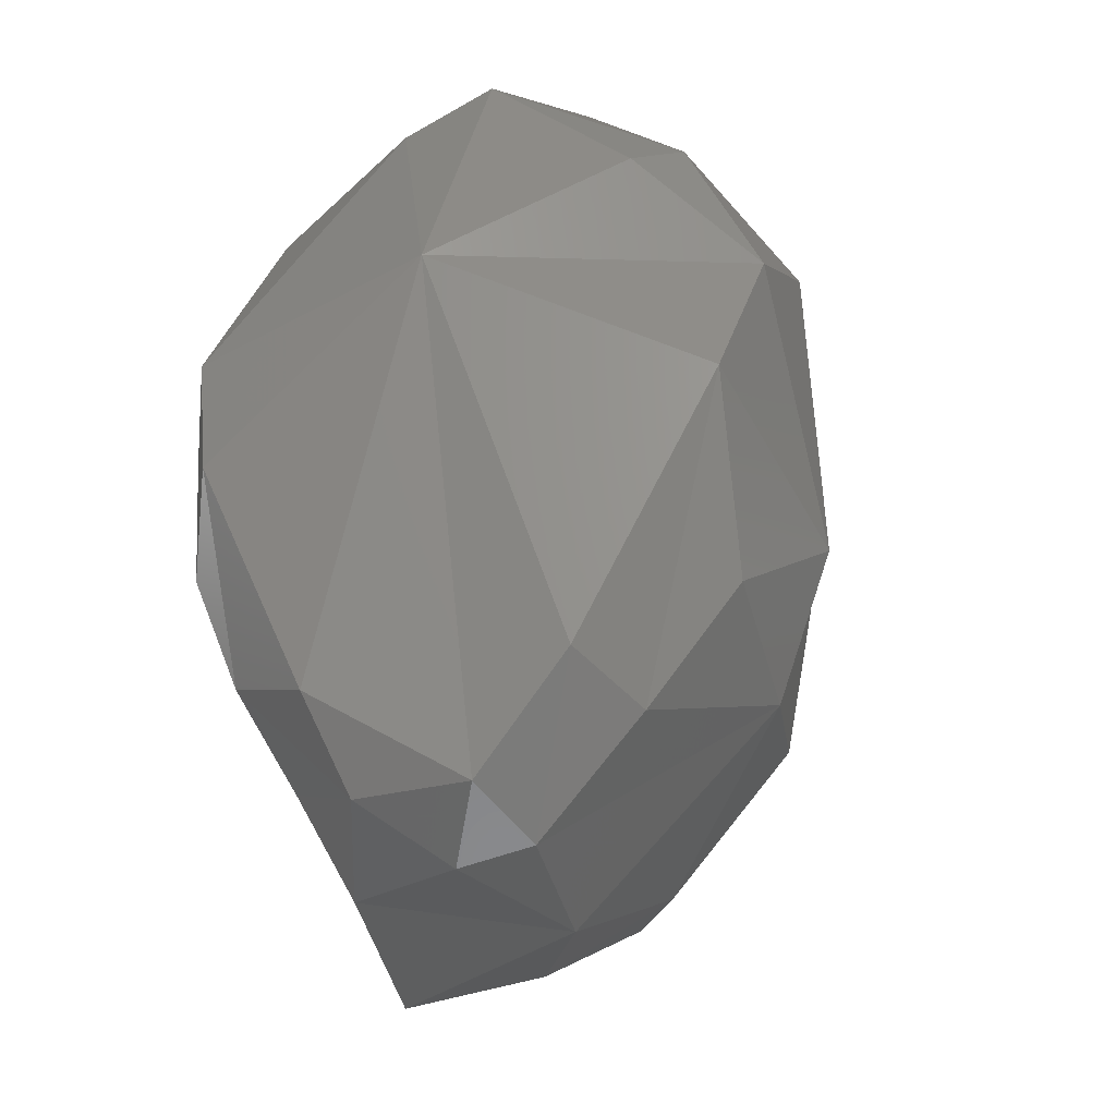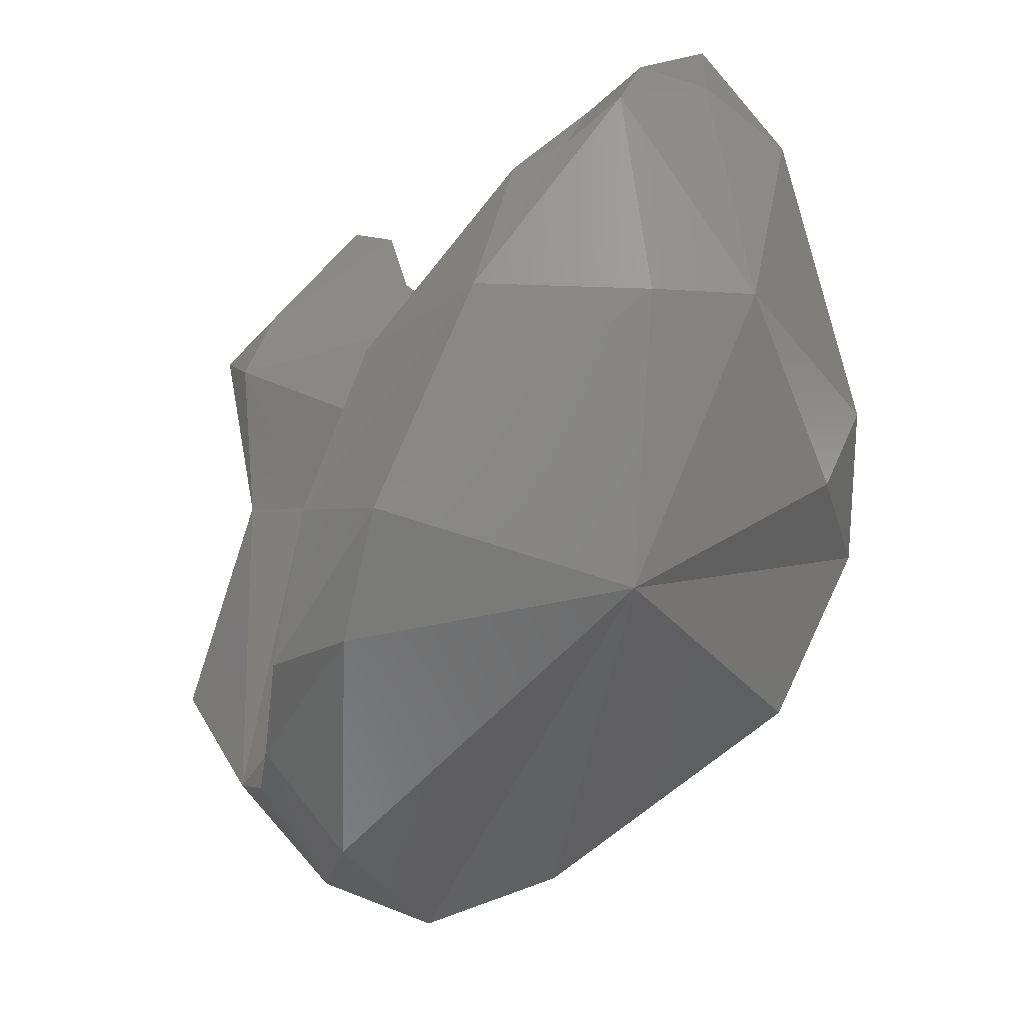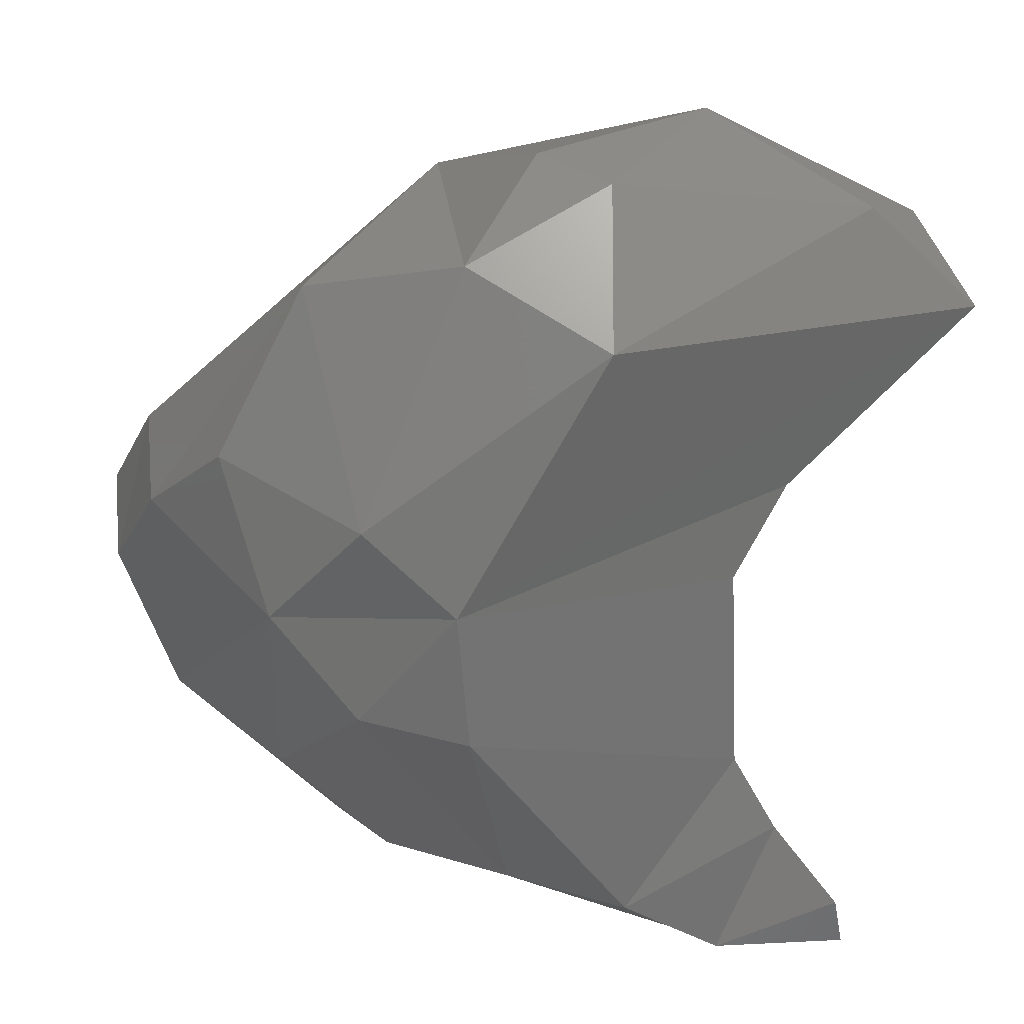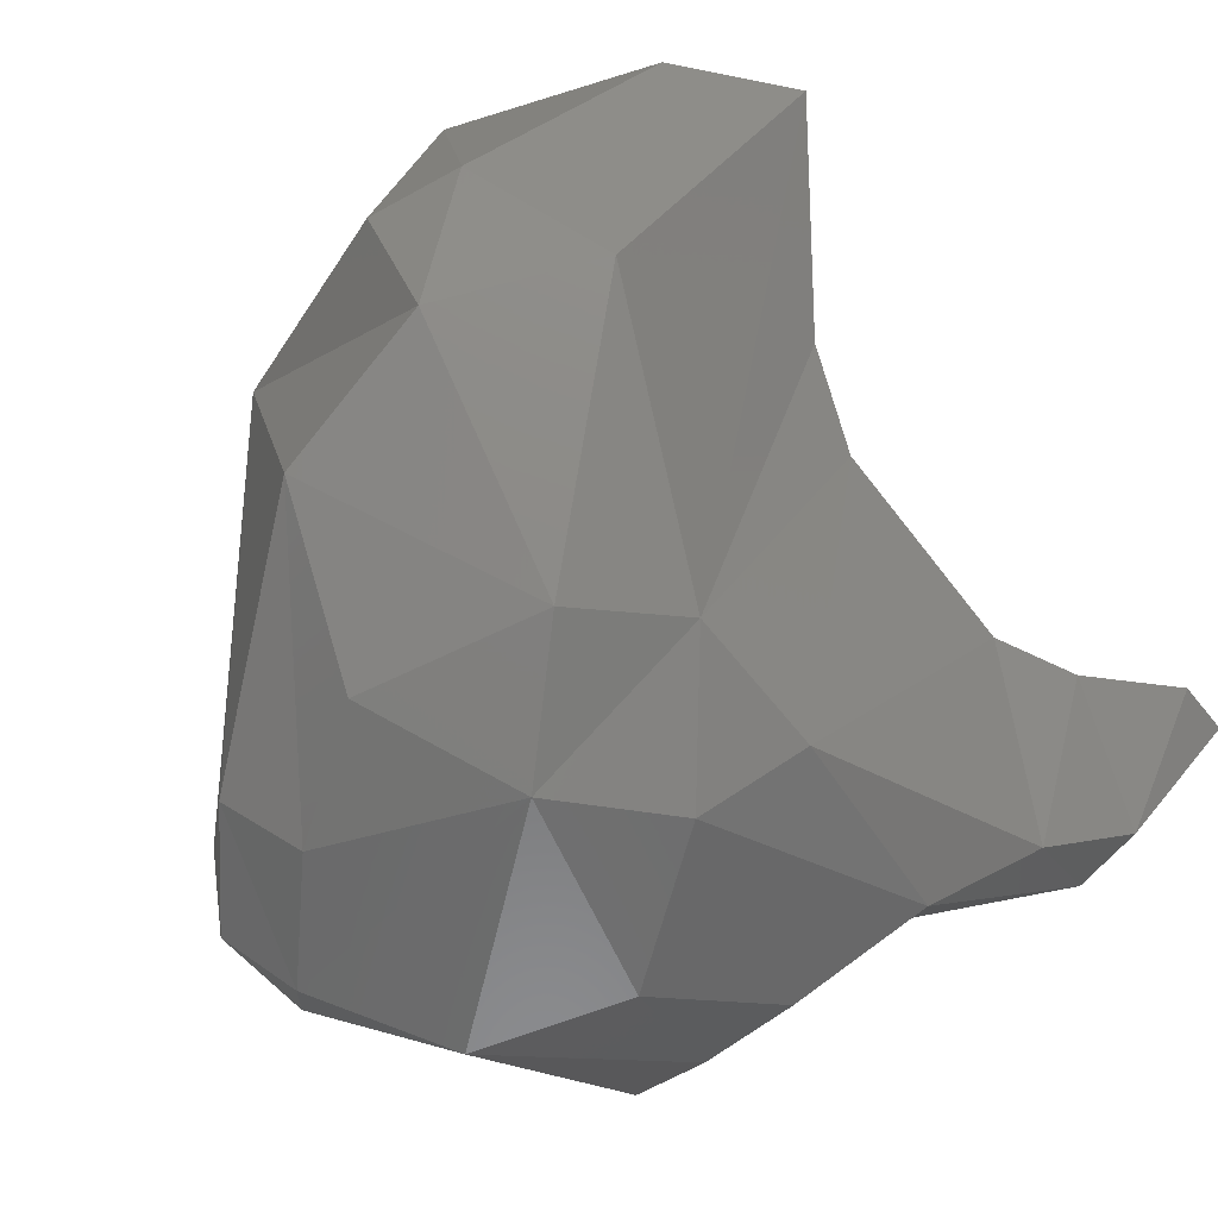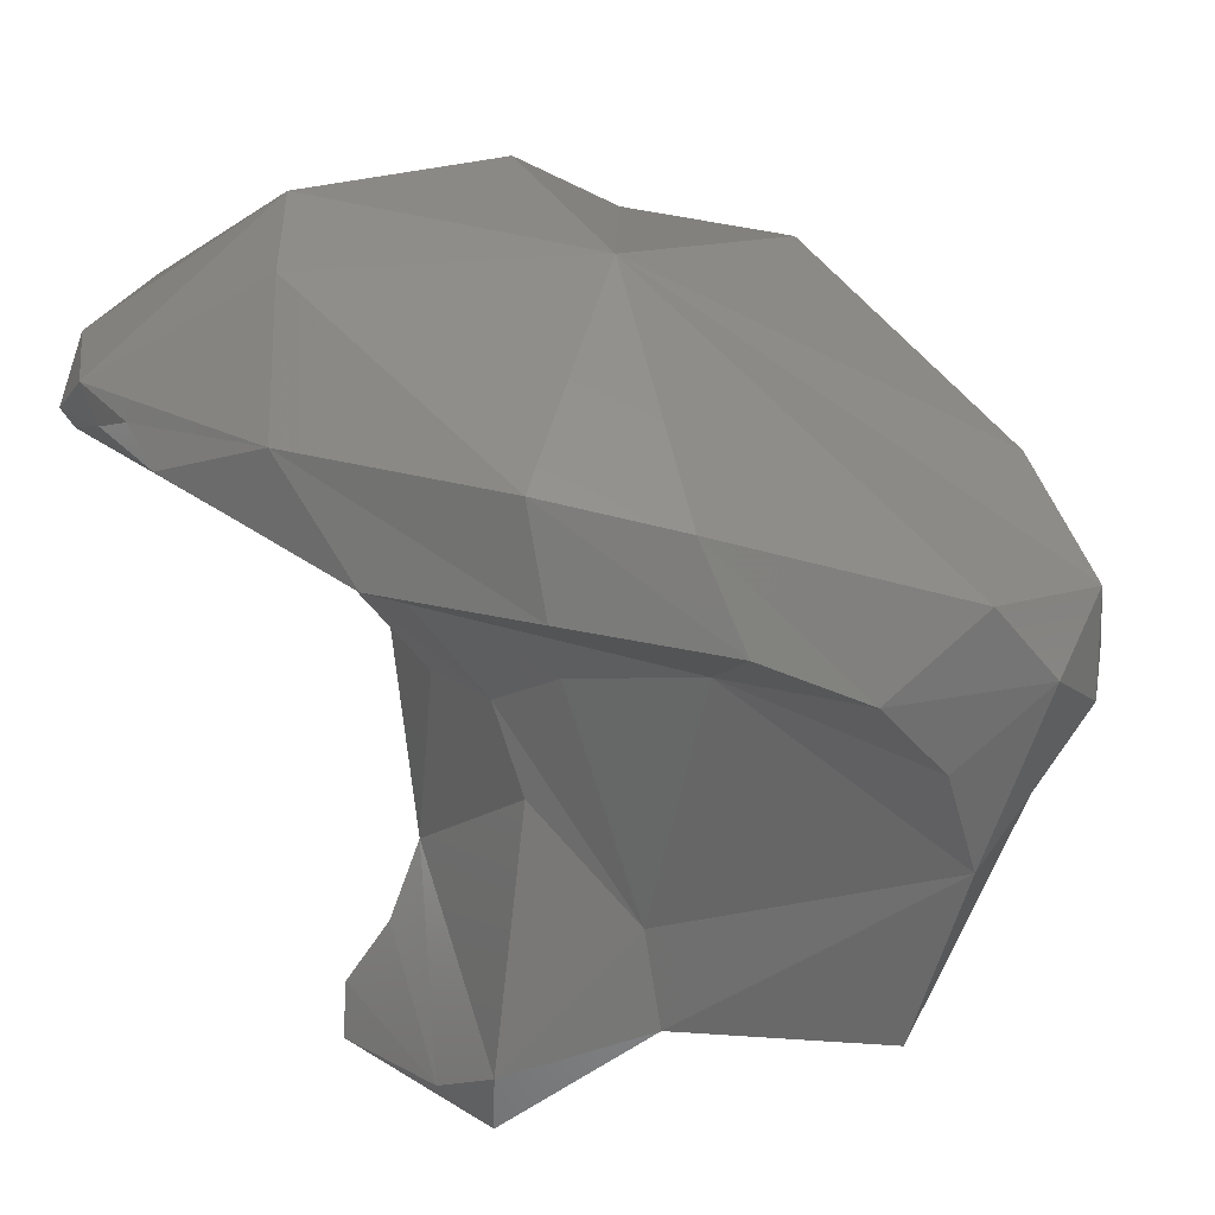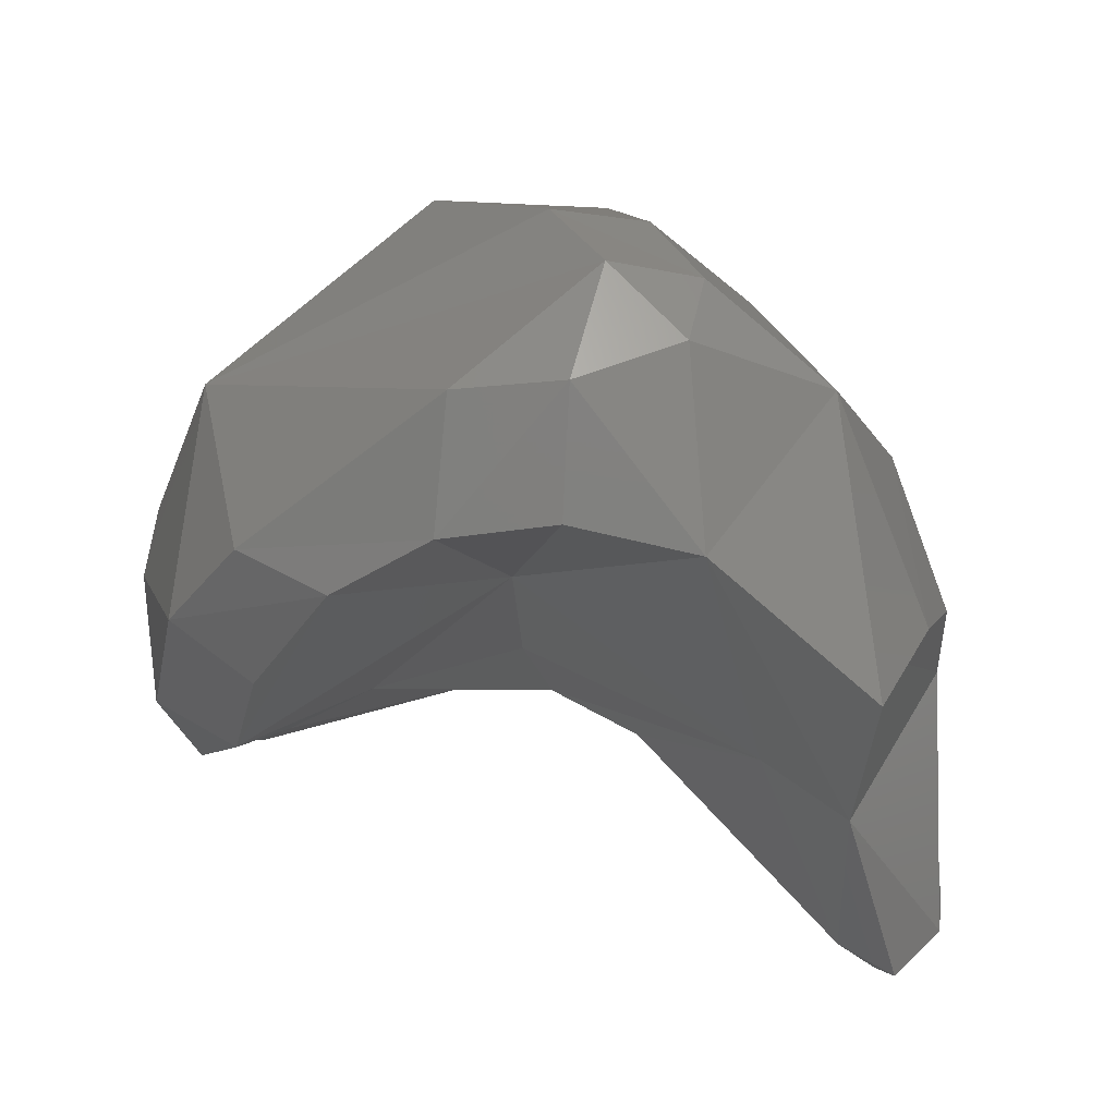
<metadata>
{"format":"stl","ext":"stl","renderer":"f3d","projection":"perspective","resolution":1024,"background":"white","views":[{"elev":-71.2,"azim":122.5,"up":"+Z"},{"elev":-9.5,"azim":83.4,"up":"+Z"},{"elev":78.2,"azim":-82.0,"up":"+Y"},{"elev":56.8,"azim":-129.8,"up":"+Y"},{"elev":-37.8,"azim":109.3,"up":"+Y"},{"elev":-45.4,"azim":175.1,"up":"+Y"}]}
</metadata>
<code>
# stl→obj: 68 verts, 132 faces
v 0.00499 -0.007899 -0.004332
v 0.004551 -0.009215 -0.007804
v 0.006942 -0.005752 -0.003262
v 0.006033 -0.004796 -0.000427
v 0.002158 -0.005212 -0.003514
v 0.004042 -0.004393 -0.001085
v 0.003113 -0.009773 -0.01105
v -0.000578 -0.007111 -0.009213
v 0.006404 -0.007793 -0.008042
v 0.007614 -0.002037 -0.003447
v 0.006342 -0.003671 9.3e-05
v 0.006544 -0.002501 0.001122
v 0.005858 -0.003116 0.000983
v -0.000299 -0.003177 -0.001685
v -0.001827 -0.005571 -0.004185
v -0.001032 -0.006029 -0.005978
v 0.004787 -0.001913 0.002186
v 0.005024 -0.008322 -0.01071
v 0.001146 -0.00988 -0.01284
v -0.006068 -0.008869 -0.005982
v -0.003959 -0.01036 -0.01329
v -0.001239 -0.00994 -0.0135
v 0.006156 -0.002218 -0.009622
v 0.007499 0.000208 -0.003468
v 0.005355 -0.001842 0.00225
v 0.00592 -0.000466 0.001626
v -0.000779 -0.001288 -0.000454
v 0.003712 -0.000111 0.003238
v -0.002451 -0.004004 -0.002572
v -0.003713 -0.006798 -0.004233
v 0.001071 -0.00811 -0.01506
v -0.001184 -0.008367 -0.01573
v -0.007919 -0.01019 -0.005715
v -0.00824 -0.01045 -0.001912
v -0.003415 -0.007365 -0.01603
v -0.006551 -0.006564 -0.01434
v -0.007614 -0.01167 -0.01086
v 0.005113 0.002271 -0.007105
v 0.001903 0.003545 -0.008247
v -0.000797 -0.003036 -0.01559
v 0.001456 0.001924 -0.01183
v -0.00179 -0.005907 -0.01665
v 0.005204 0.001387 0.000508
v 0.00431 0.0032 -0.005352
v -0.005242 0.000603 -0.007437
v -0.002935 -0.002121 -0.001354
v 0.000322 0.003815 -0.004819
v -0.006766 -0.005057 -0.000604
v -0.00955 -0.01087 -0.001413
v -0.01072 -0.009418 -0.001235
v -0.01022 -0.005679 -0.00562
v -0.008295 -0.008931 -0.009303
v -0.009415 -0.009672 -0.000114
v -0.003753 -0.005716 -0.01623
v -0.008908 -0.008834 -0.01017
v -0.008272 -0.005152 -0.01141
v -0.005538 -0.000838 -0.01171
v -0.003832 0.001584 -0.009732
v -0.002896 -0.002622 -0.01512
v -0.002234 0.000131 -0.01331
v -0.007745 -0.001415 -0.00682
v -0.007489 -0.001578 -0.009417
v -0.008141 -0.006093 0.000629
v -0.01056 -0.006233 -0.002709
v -0.01053 -0.007362 0.002683
v -0.01109 -0.007688 -0.00031
v -0.009761 -0.006815 -0.008669
v -0.009718 -0.006413 0.002336
f 1 2 3
f 1 3 4
f 5 1 6
f 6 1 4
f 2 1 7
f 1 8 7
f 8 1 5
f 9 2 7
f 3 2 9
f 3 9 10
f 3 11 4
f 3 12 11
f 12 3 10
f 6 4 13
f 11 13 4
f 5 6 14
f 15 5 14
f 5 15 16
f 5 16 8
f 14 6 17
f 6 13 17
f 9 7 18
f 19 18 7
f 19 7 8
f 20 8 16
f 21 8 20
f 22 19 8
f 21 22 8
f 9 18 23
f 10 9 23
f 12 10 24
f 23 24 10
f 12 13 11
f 12 25 13
f 26 25 12
f 24 26 12
f 17 13 25
f 27 14 28
f 14 17 28
f 29 14 27
f 29 15 14
f 30 15 29
f 15 30 20
f 20 16 15
f 17 25 28
f 18 31 23
f 19 31 18
f 31 19 32
f 19 22 32
f 33 20 34
f 30 34 20
f 21 20 33
f 21 35 32
f 35 21 36
f 21 32 22
f 36 21 37
f 21 33 37
f 23 38 24
f 23 39 38
f 40 41 23
f 40 23 42
f 23 31 42
f 41 39 23
f 43 26 24
f 38 44 24
f 44 43 24
f 25 26 28
f 43 28 26
f 45 27 28
f 46 27 45
f 27 46 29
f 43 47 28
f 47 45 28
f 48 29 46
f 48 30 29
f 34 30 48
f 32 42 31
f 35 42 32
f 49 50 33
f 33 51 52
f 50 51 33
f 37 33 52
f 49 33 34
f 48 53 34
f 49 34 53
f 35 36 54
f 42 35 54
f 55 56 36
f 36 56 57
f 36 57 54
f 37 55 36
f 55 37 52
f 38 39 44
f 39 47 44
f 58 47 39
f 58 39 41
f 40 59 41
f 59 40 54
f 40 42 54
f 60 41 59
f 41 60 58
f 43 44 47
f 61 45 62
f 58 57 45
f 62 45 57
f 47 58 45
f 61 46 45
f 48 46 61
f 63 48 64
f 61 64 48
f 48 63 53
f 65 50 49
f 65 49 53
f 64 51 50
f 64 50 66
f 66 50 65
f 51 62 67
f 52 51 67
f 51 64 61
f 62 51 61
f 52 67 55
f 63 68 53
f 65 53 68
f 59 54 57
f 56 55 67
f 62 57 56
f 67 62 56
f 60 59 57
f 57 58 60
f 63 66 68
f 66 63 64
f 68 66 65

</code>
